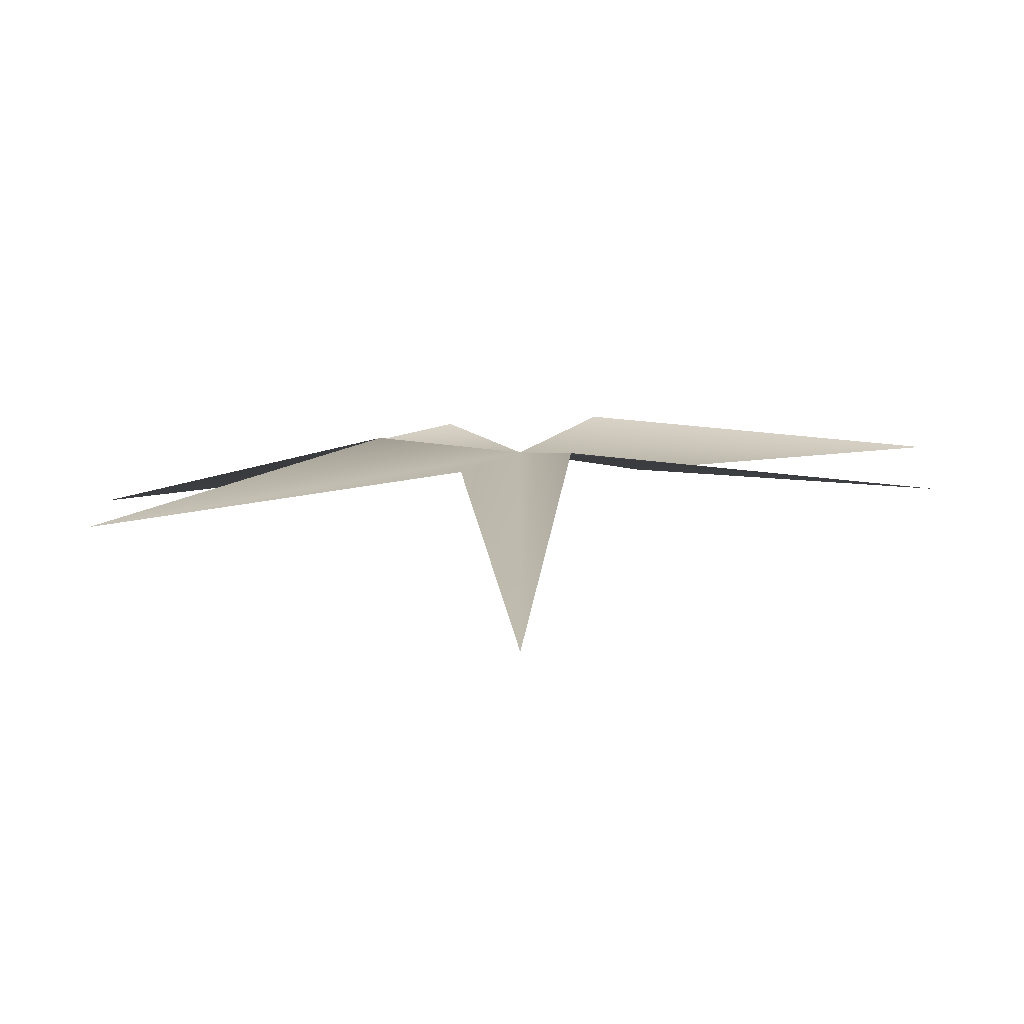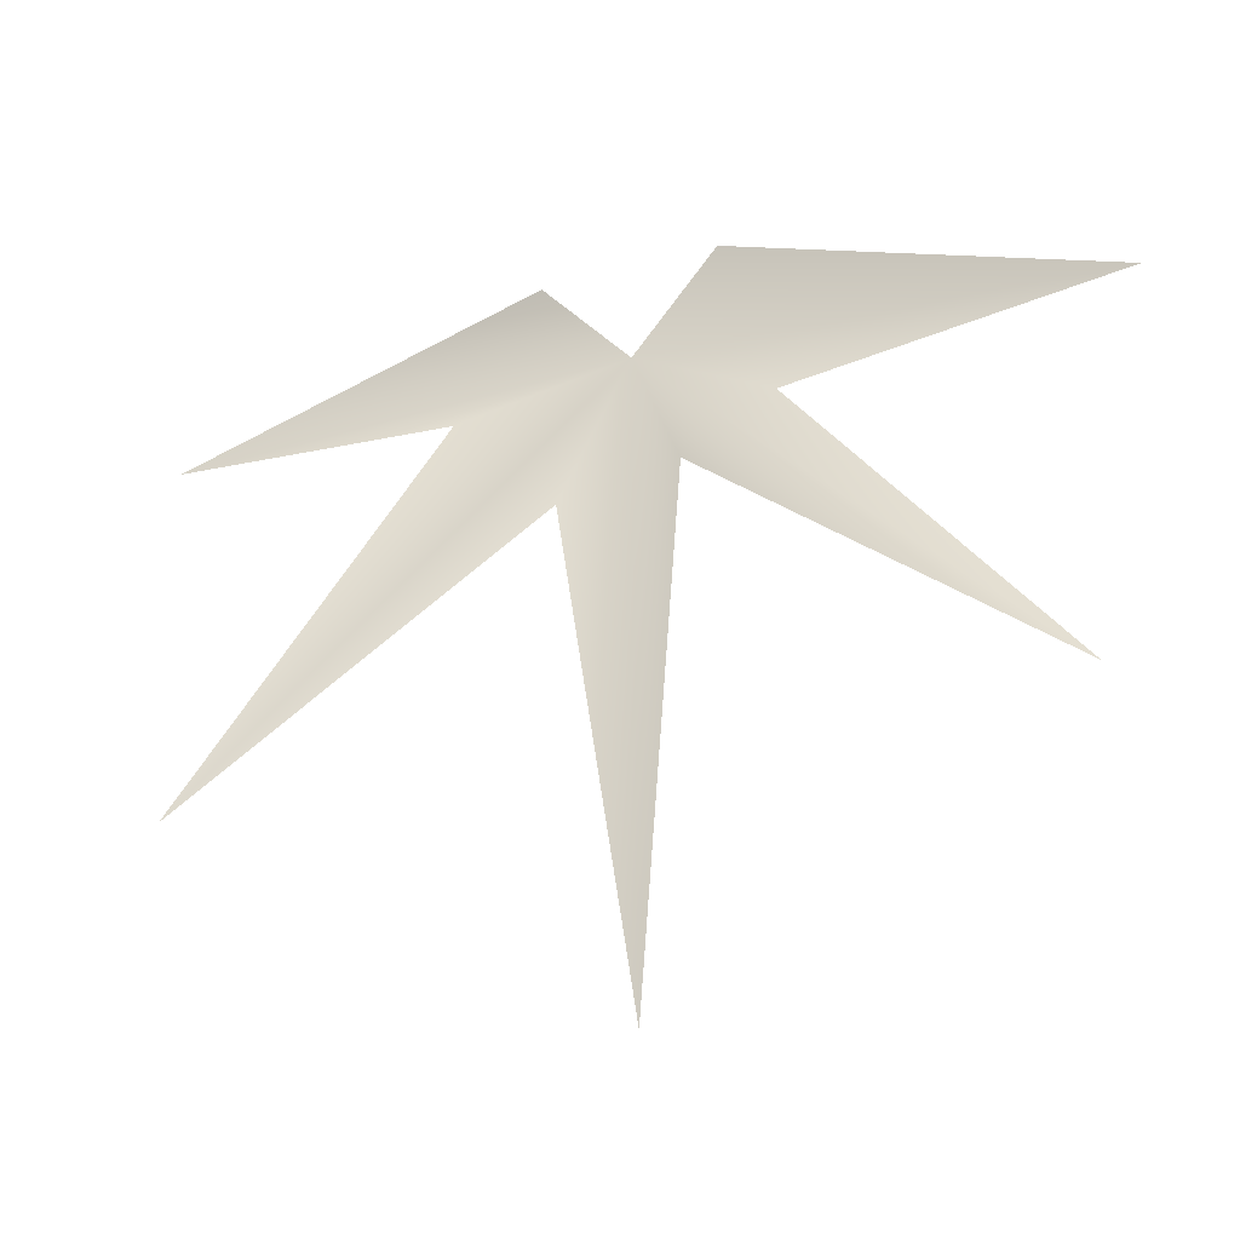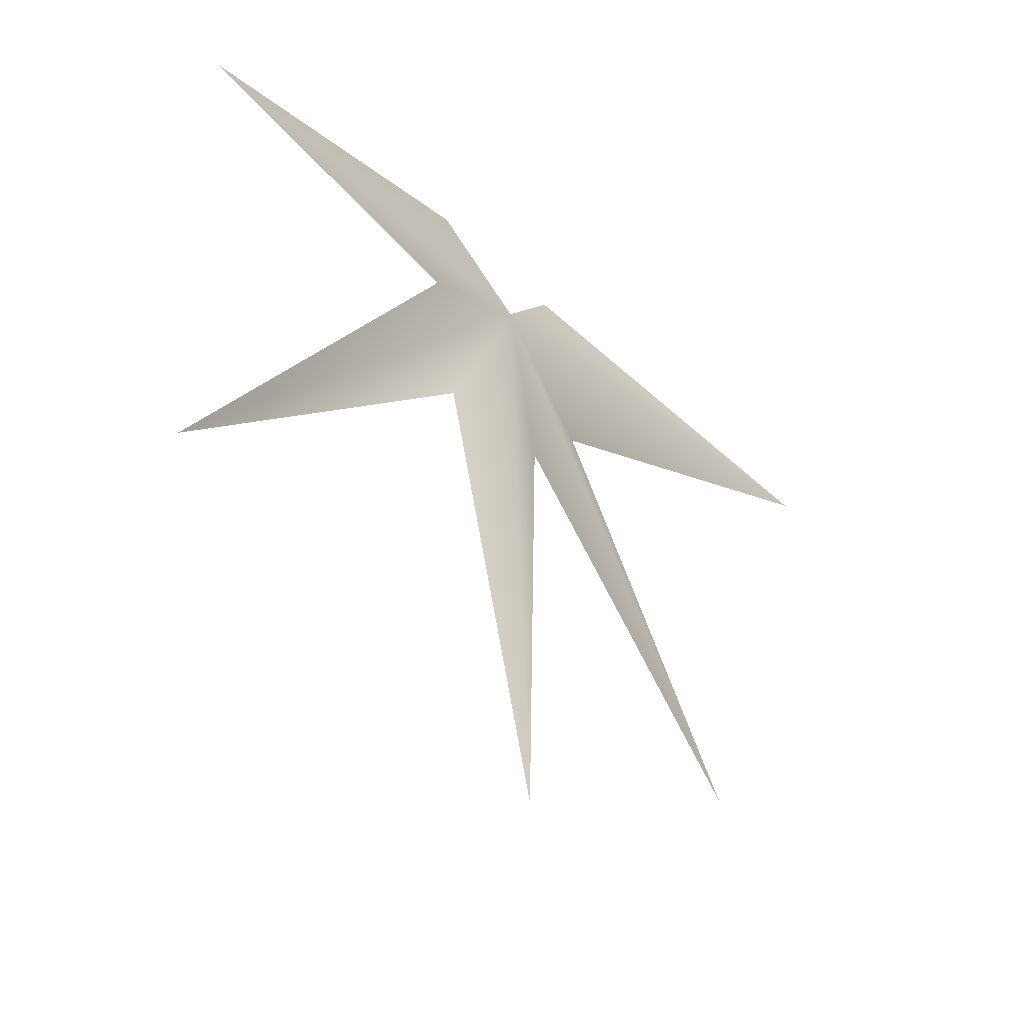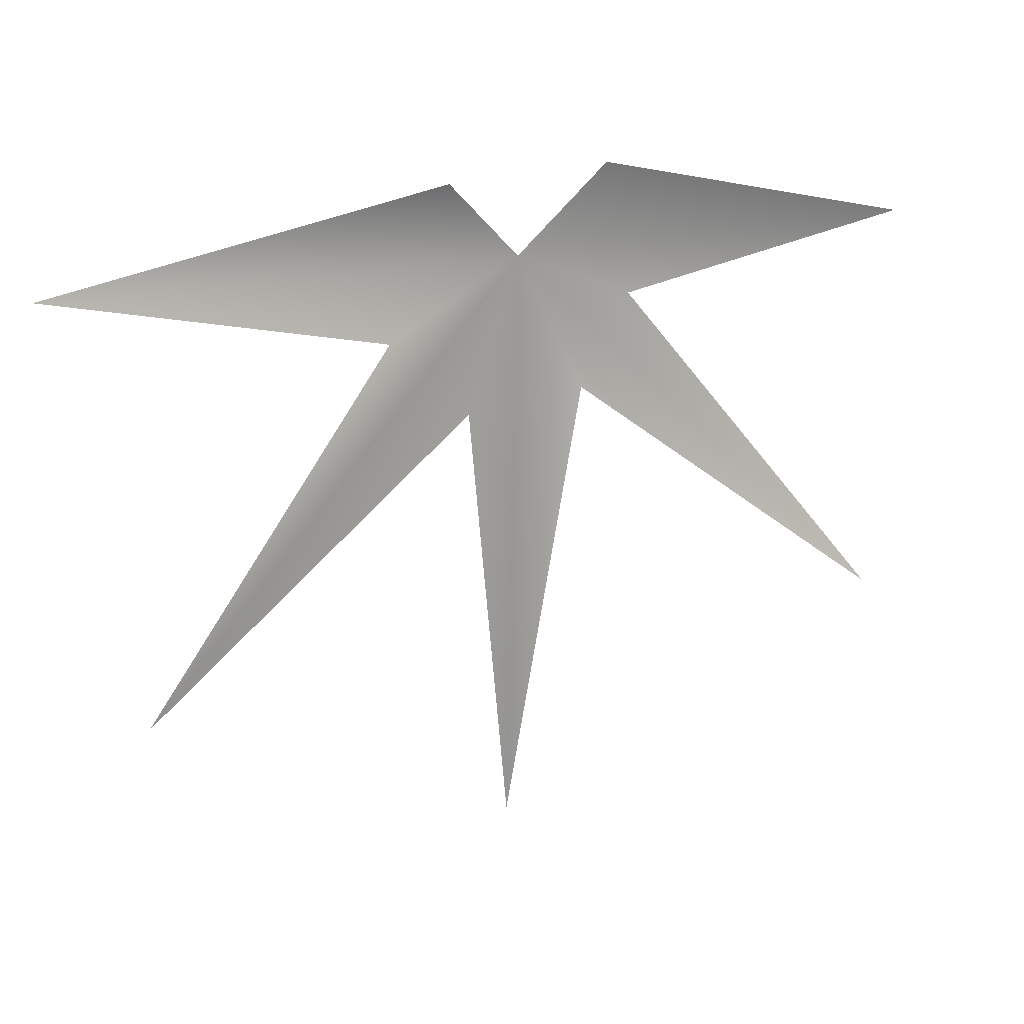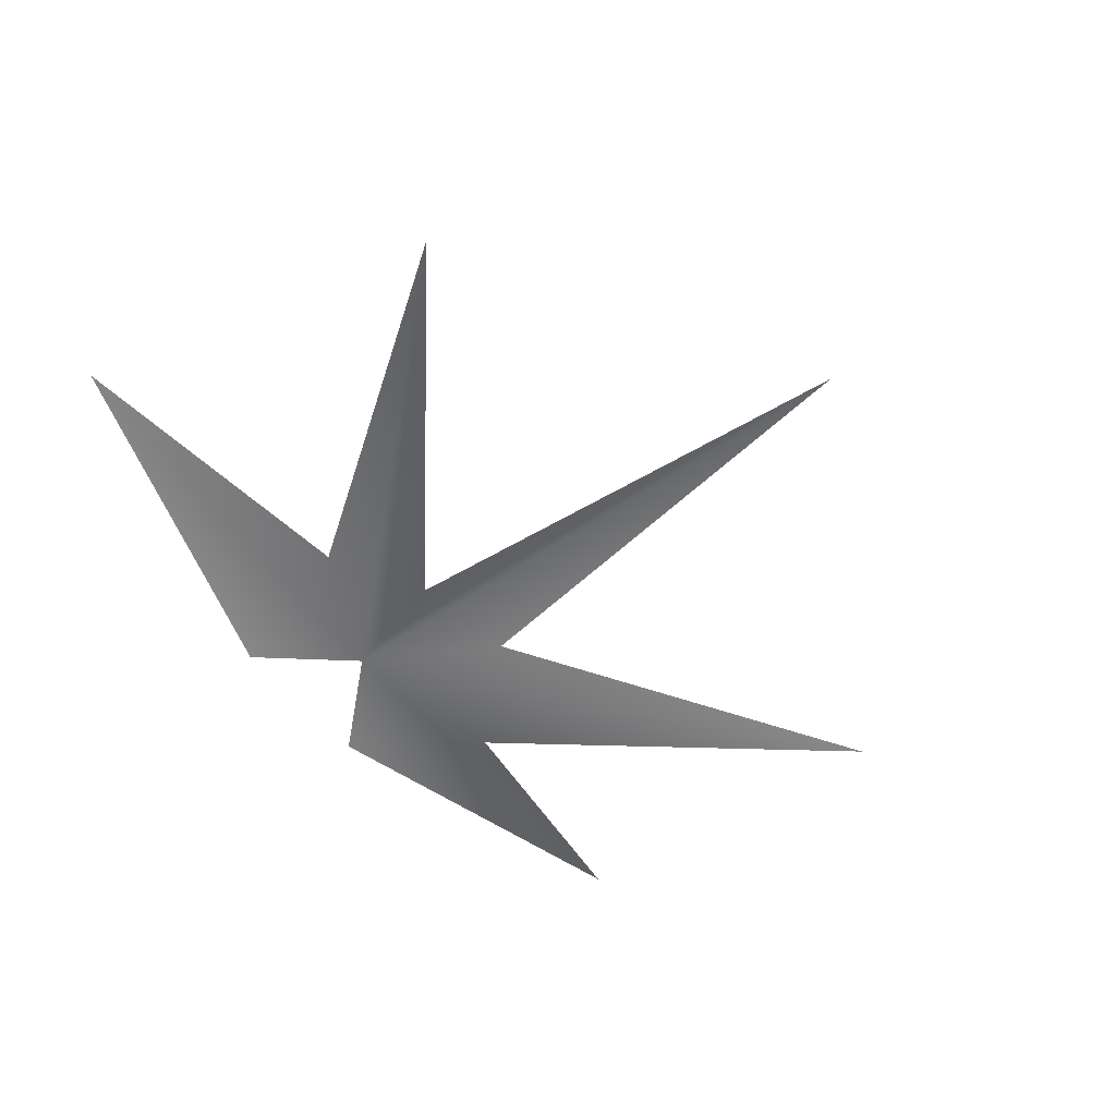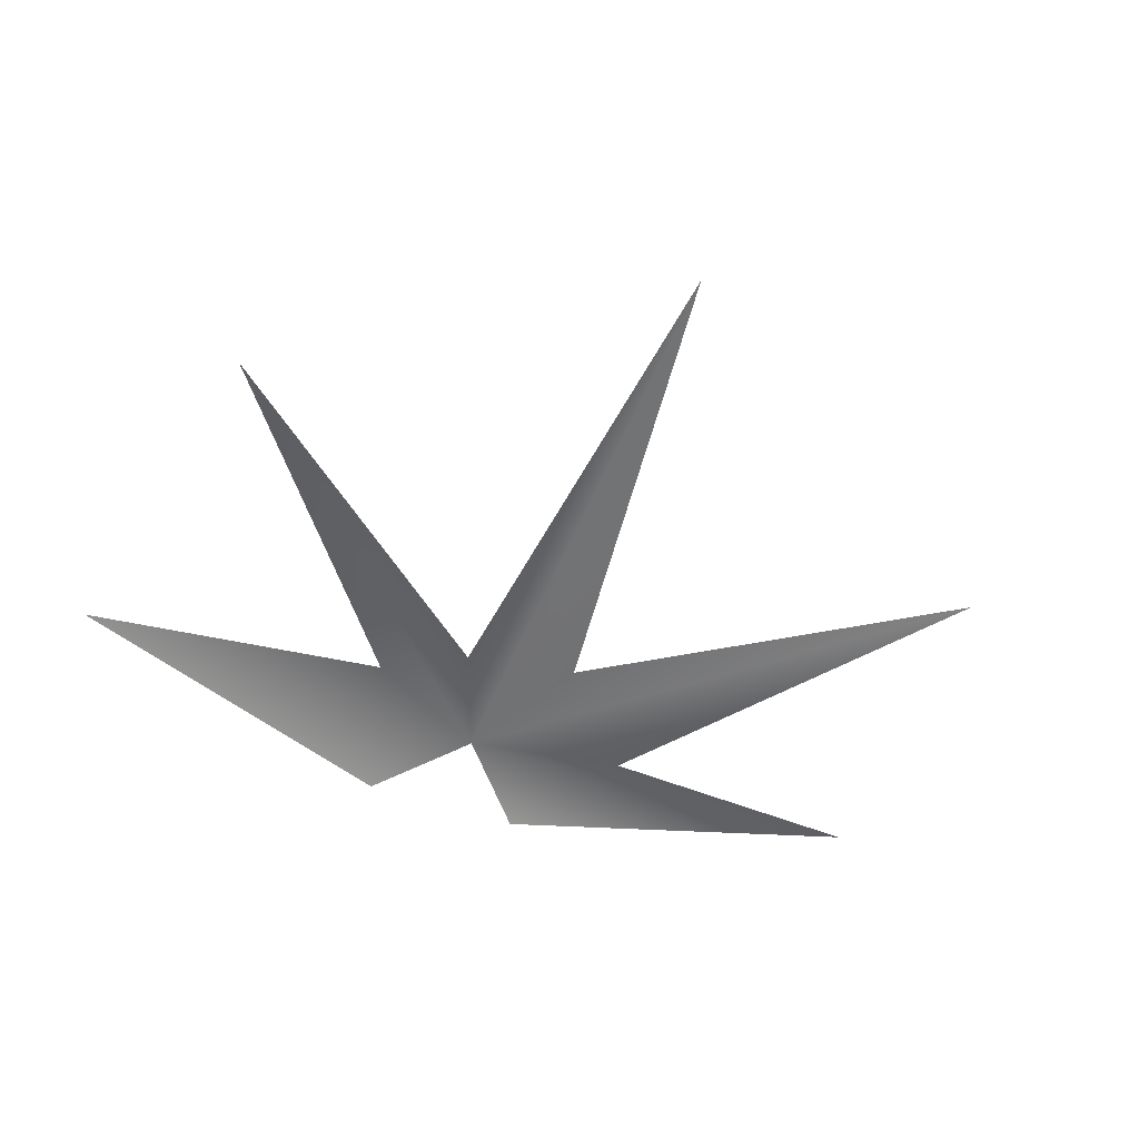
<metadata>
{"format":"obj","ext":"obj","renderer":"f3d","projection":"perspective","resolution":1024,"background":"white","views":[{"elev":-74.2,"azim":1.1,"up":"+Z"},{"elev":-28.2,"azim":19.1,"up":"+Z"},{"elev":-38.0,"azim":128.8,"up":"+Z"},{"elev":20.9,"azim":-27.0,"up":"+Z"},{"elev":-55.0,"azim":125.3,"up":"+Y"},{"elev":-56.0,"azim":157.2,"up":"+Y"}]}
</metadata>
<code>
v  1.321 1.84 1.475
v  8.97 0.167 9.197
v  40.97 1.988 1.256
v  12.72 2.544 -3.362
v  35.98 -3.2 -33.35
v  6.124 -0.974 -10.22
v  1.12 3.713 -52.75
v  -4.215 0.299 -11.59
v  -34.84 -1.46 -34.15
v  -12.18 -1.221 -3.834
v  -39.91 5.994 1.432
v  -5.738 0.519 8.676
g Object001
f 1 2 3
f 1 3 4
f 1 4 5
f 1 5 6
f 1 6 7
f 1 7 8
f 1 8 9
f 1 9 10
f 1 10 11
f 1 11 12

</code>
